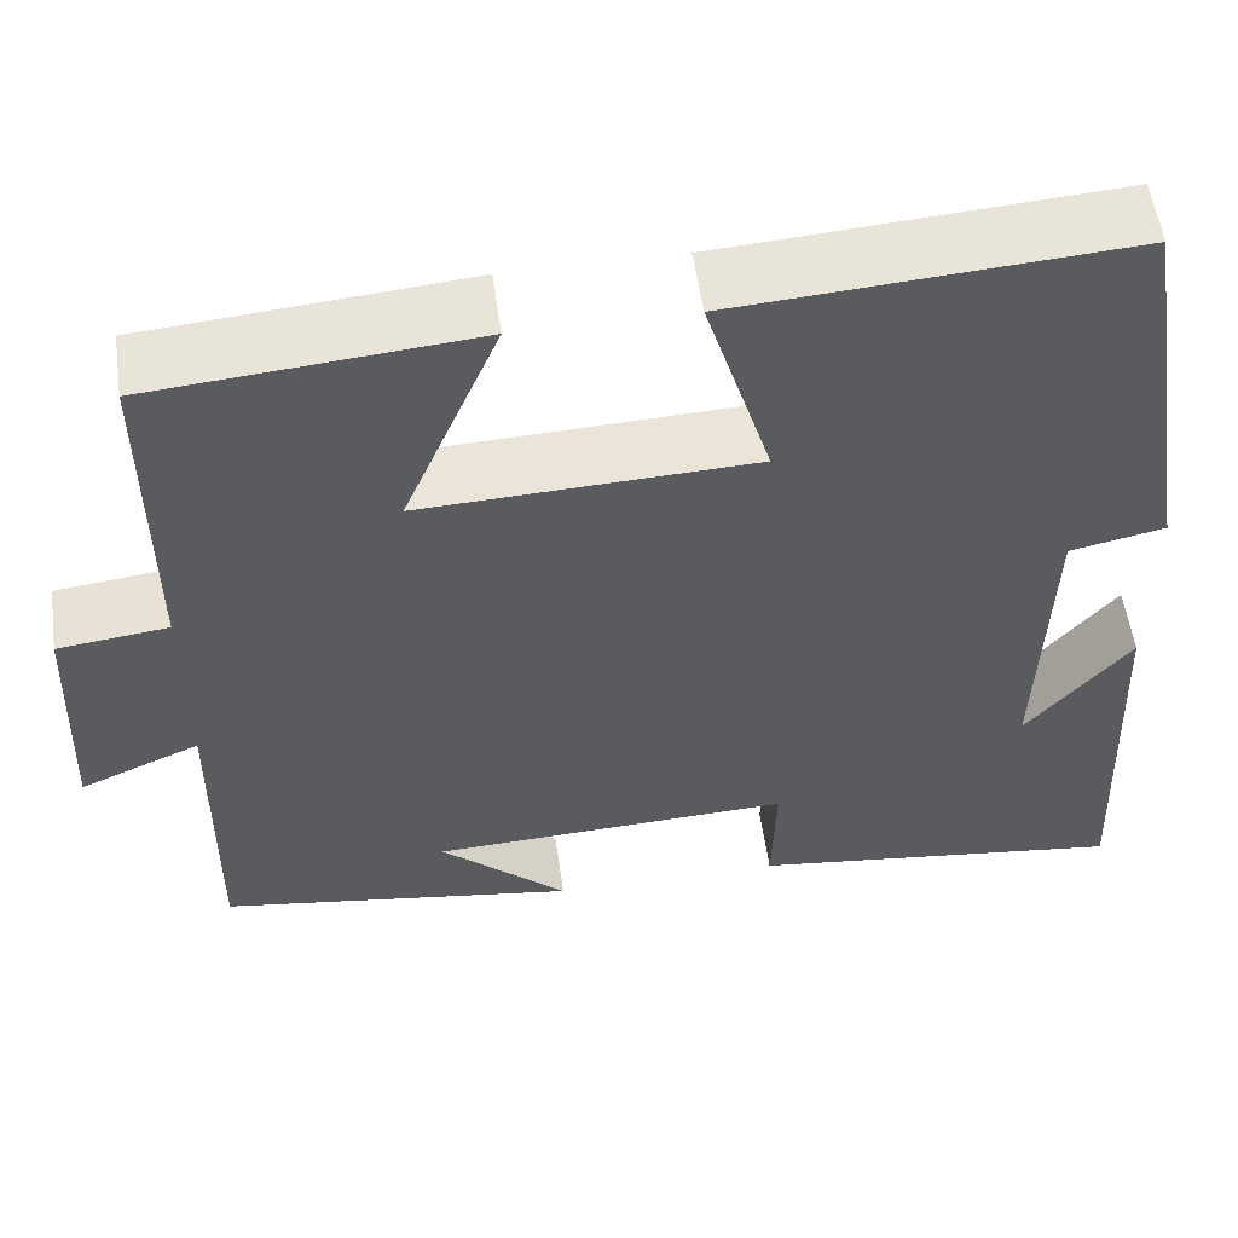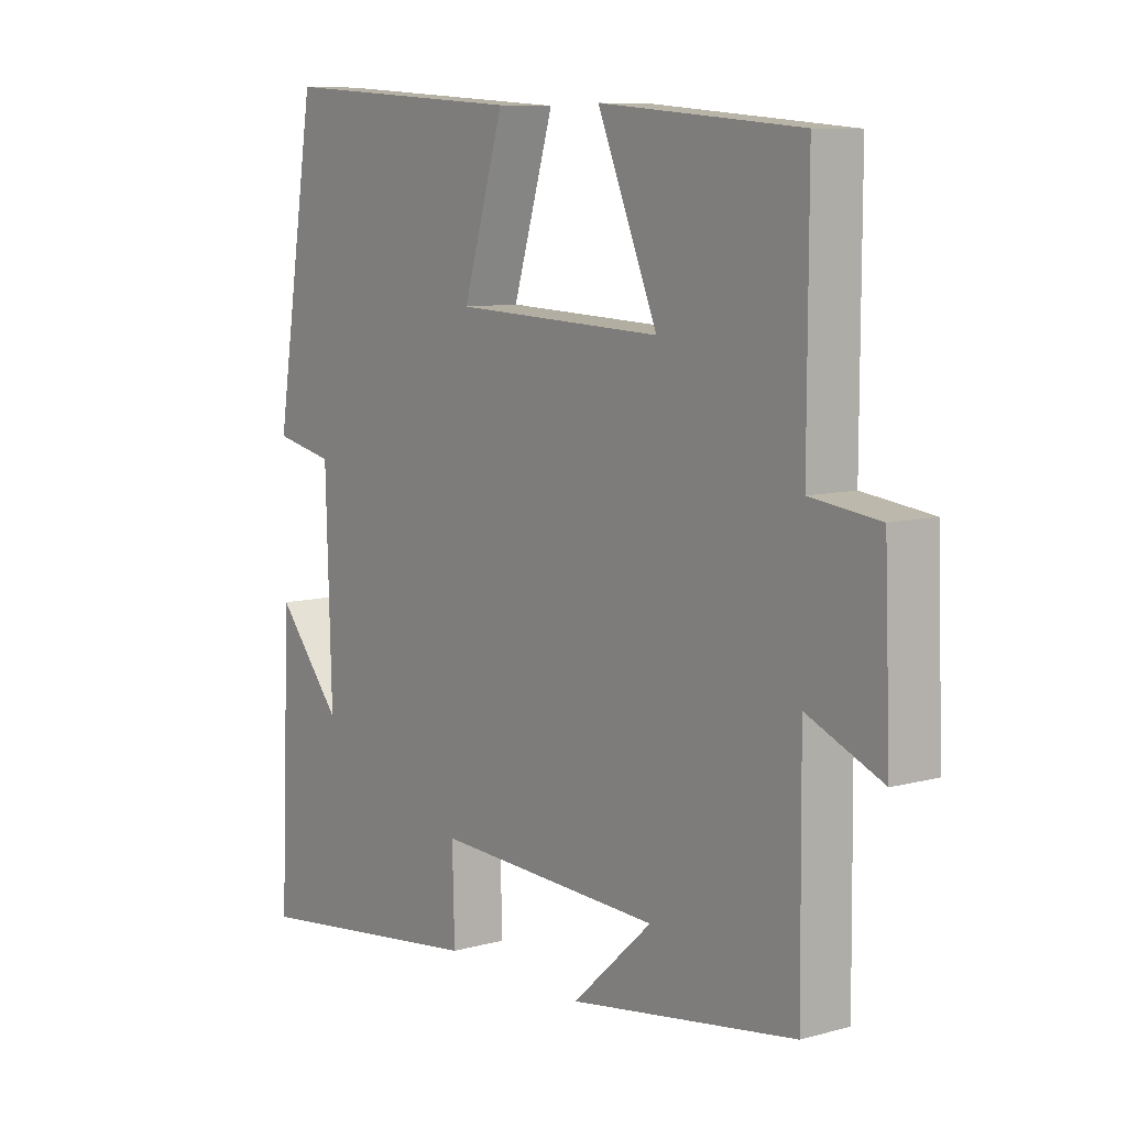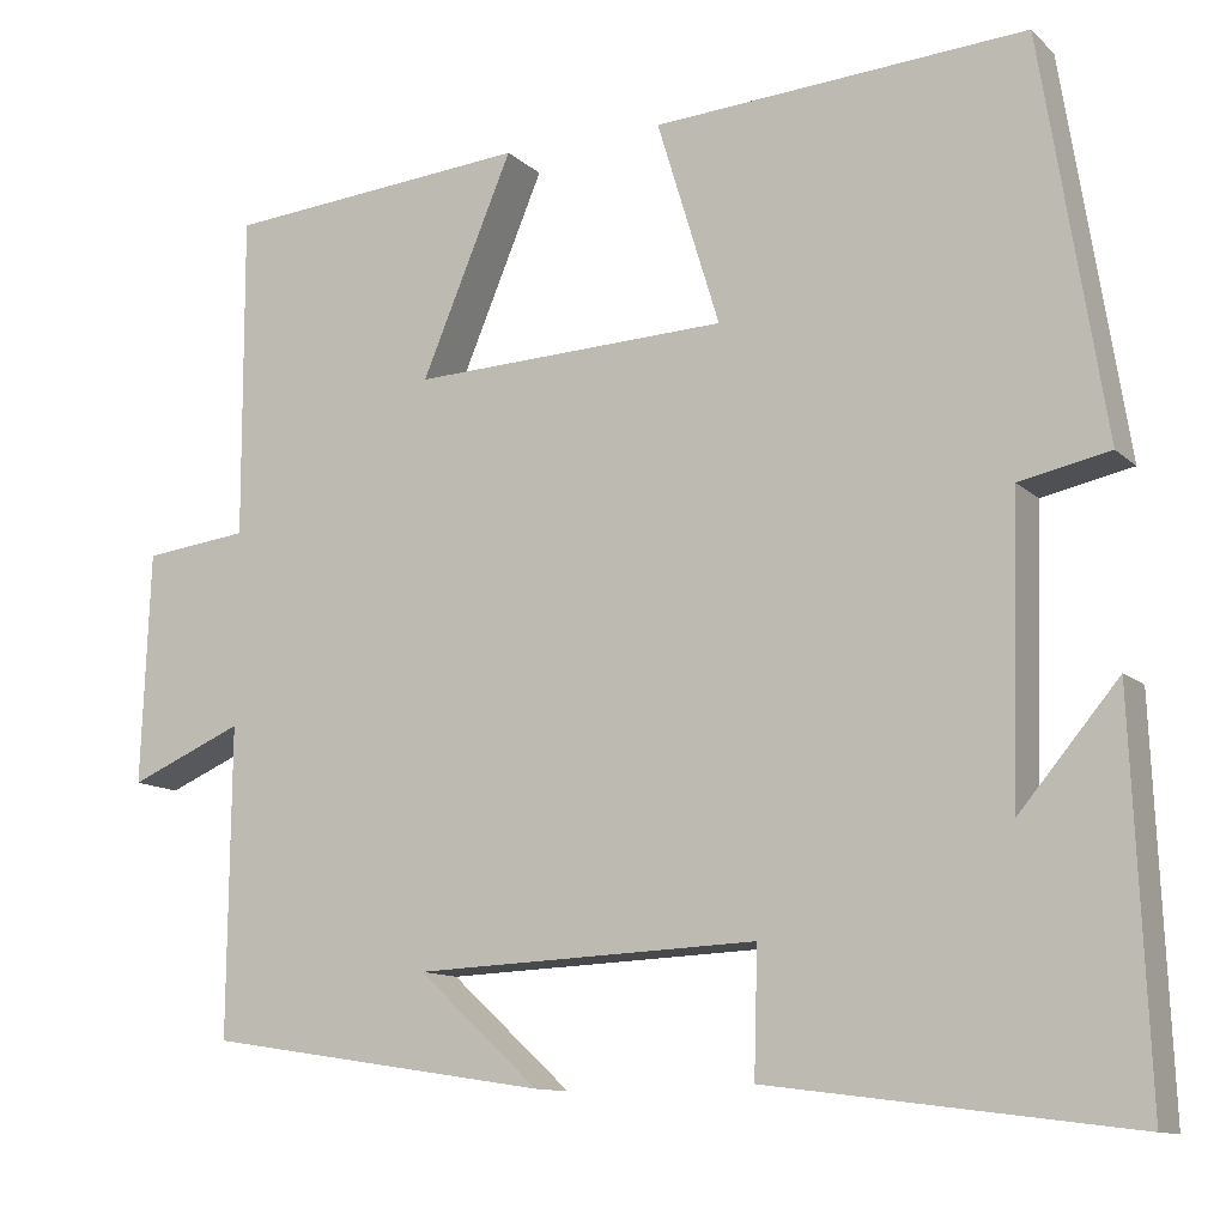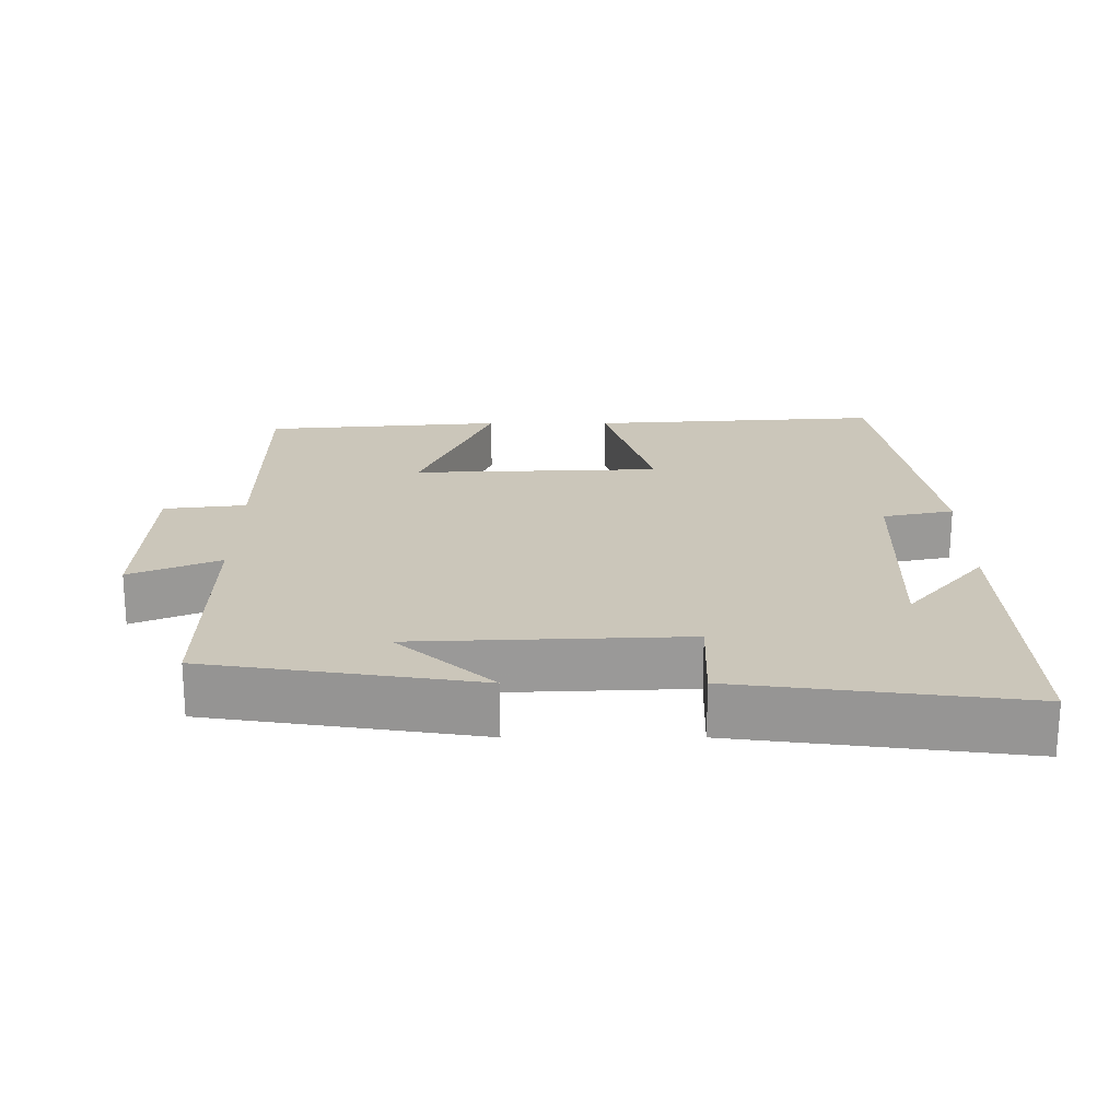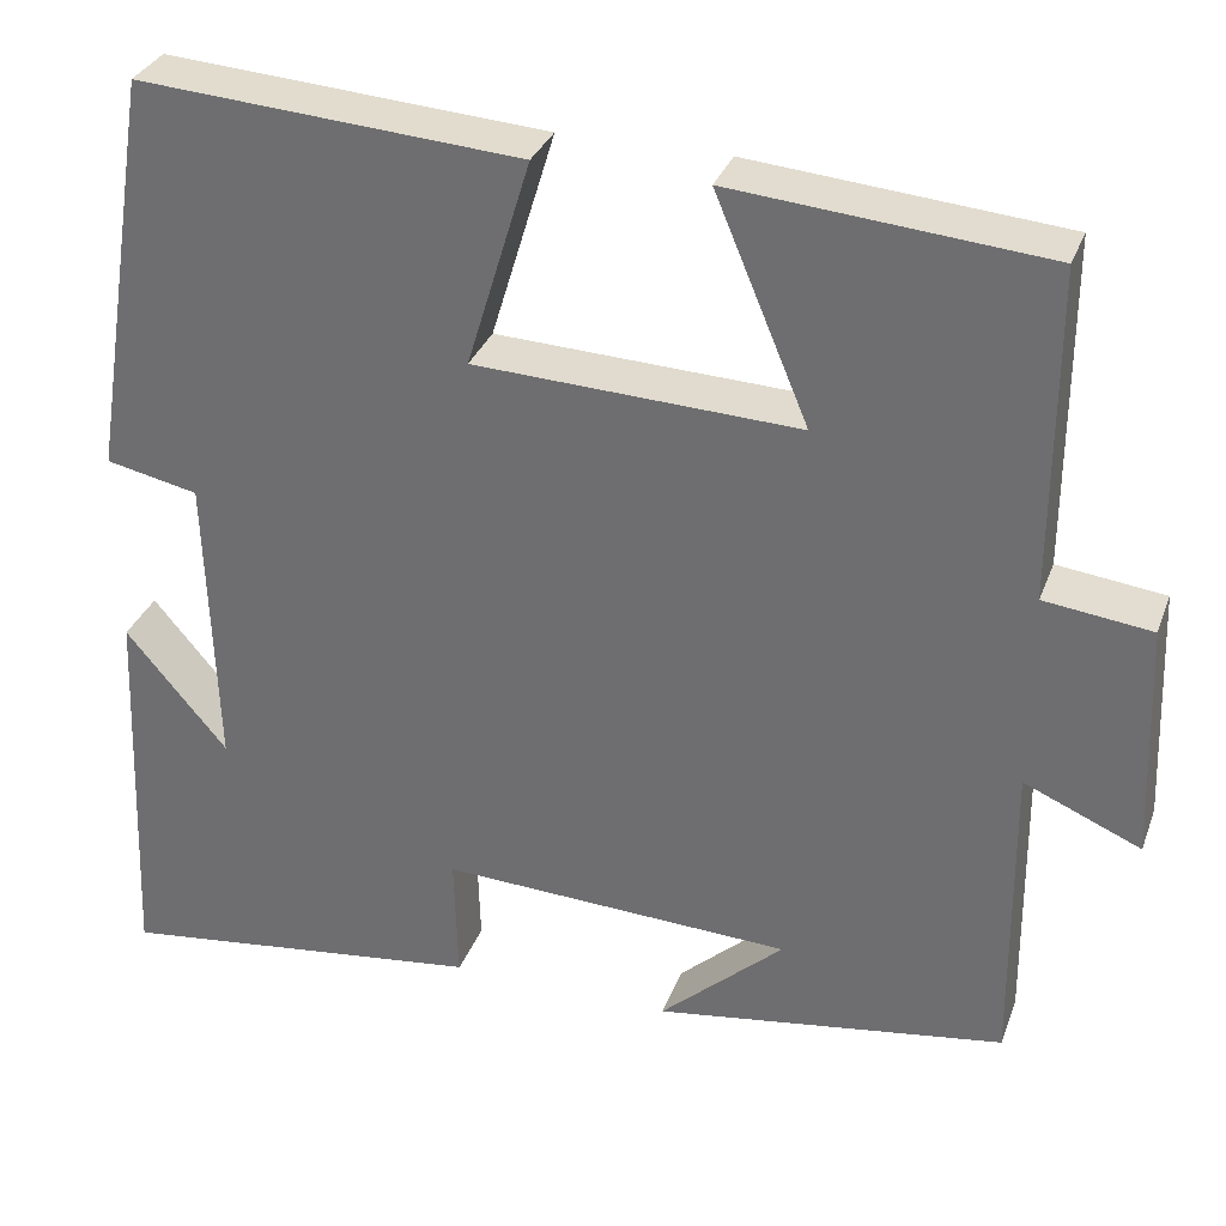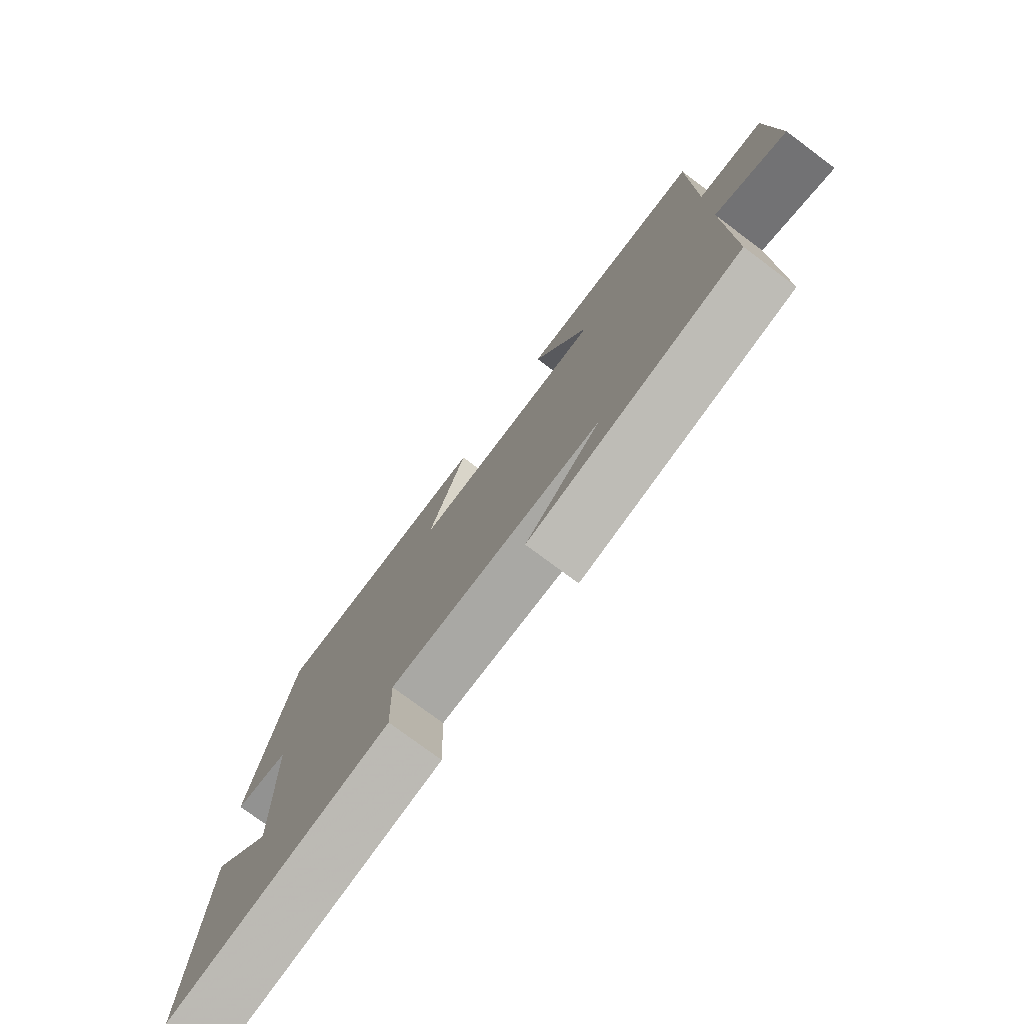
<metadata>
{"format":"obj","ext":"obj","renderer":"f3d","projection":"perspective","resolution":1024,"background":"white","views":[{"elev":55.3,"azim":172.0,"up":"+Z"},{"elev":8.7,"azim":53.4,"up":"+Z"},{"elev":-11.6,"azim":-152.9,"up":"+Z"},{"elev":21.1,"azim":180.0,"up":"+Y"},{"elev":32.2,"azim":18.6,"up":"+Z"},{"elev":-77.1,"azim":53.3,"up":"+Z"}]}
</metadata>
<code>
v 0.501 0.07 0.471
v 0.5 0.07 0.114
v 0.616 0.07 0.1
v 0.626 0.07 -0.156
v 0.5 0.07 -0.102
v 0.503 0.07 -0.442
v 0.124 0.07 -0.5
v 0.258 0.07 -0.378
v -0.122 0.07 -0.362
v -0.118 0.07 -0.5
v -0.518 0.07 -0.551
v -0.5 0.07 -0.127
v -0.39 0.07 -0.258
v -0.4 0.07 0.068
v -0.5 0.07 0.089
v -0.43 0.07 0.528
v -0.017 0.07 0.5
v -0.086 0.07 0.273
v 0.264 0.07 0.259
v 0.163 0.07 0.5
v 0.501 0 0.471
v 0.5 0 0.114
v 0.616 0 0.1
v 0.626 0 -0.156
v 0.5 0 -0.102
v 0.503 0 -0.442
v 0.124 0 -0.5
v 0.258 0 -0.378
v -0.122 0 -0.362
v -0.118 0 -0.5
v -0.518 0 -0.551
v -0.5 0 -0.127
v -0.39 0 -0.258
v -0.4 0 0.068
v -0.5 0 0.089
v -0.43 0 0.528
v -0.017 0 0.5
v -0.086 0 0.273
v 0.264 0 0.259
v 0.163 0 0.5
f 19 20 1 2
f 18 19 2
f 16 17 18
f 15 16 18
f 14 15 18
f 13 14 18 2
f 11 12 13
f 9 10 11 13
f 13 2 3
f 9 13 3
f 8 9 3
f 6 7 8
f 5 6 8
f 5 8 3
f 3 4 5
f 22 21 40 39
f 22 39 38
f 38 37 36
f 38 36 35
f 38 35 34
f 22 38 34 33
f 33 32 31
f 33 31 30 29
f 23 22 33
f 23 33 29
f 23 29 28
f 28 27 26
f 28 26 25
f 23 28 25
f 25 24 23
f 1 21 22 2
f 2 22 23 3
f 3 23 24 4
f 4 24 25 5
f 5 25 26 6
f 6 26 27 7
f 7 27 28 8
f 8 28 29 9
f 9 29 30 10
f 10 30 31 11
f 11 31 32 12
f 12 32 33 13
f 13 33 34 14
f 14 34 35 15
f 15 35 36 16
f 16 36 37 17
f 17 37 38 18
f 18 38 39 19
f 19 39 40 20
f 20 40 21 1

</code>
